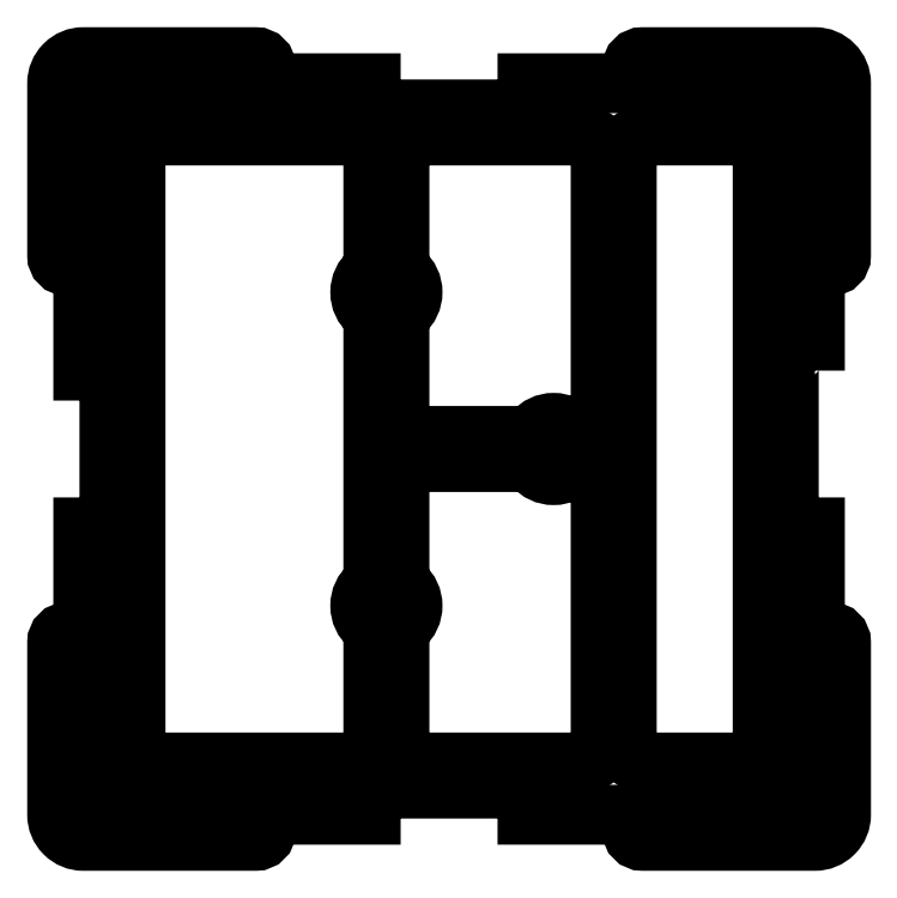
<metadata>
{"format":"dxf","ext":"dxf","renderer":"ezdxf+matplotlib","layout":"modelspace","background":"white","min_lineweight":24,"dpi":150}
</metadata>
<code>
0
SECTION
2
ENTITIES
0
LWPOLYLINE
8
0
90
16
70
1
43
0
10
61.5
20
-18
42
-0.4142
10
64.5
20
-15
10
97
20
-15
42
-0.4142
10
100
20
-18
10
100
20
-69.5
42
-0.4142
10
97
20
-72.5
10
96.36
20
-72.5
42
-0.2217
10
94.83
20
-71.79
42
0.4663
10
87.17
20
-71.79
42
-0.2217
10
85.64
20
-72.5
10
64.5
20
-72.5
42
-0.4142
10
61.5
20
-69.5
10
61.5
20
-50.36
42
-0.2217
10
62.21
20
-48.83
42
0.4663
10
62.21
20
-41.17
42
-0.2217
10
61.5
20
-39.64
0
LWPOLYLINE
8
0
90
16
70
1
43
0
10
61.5
20
-80.5
42
-0.4142
10
64.5
20
-77.5
10
85.64
20
-77.5
42
-0.2217
10
87.17
20
-78.21
42
0.4663
10
94.83
20
-78.21
42
-0.2217
10
96.36
20
-77.5
10
97
20
-77.5
42
-0.4142
10
100
20
-80.5
10
100
20
-132
42
-0.4142
10
97
20
-135
10
64.5
20
-135
42
-0.4142
10
61.5
20
-132
10
61.5
20
-110.4
42
-0.2217
10
62.21
20
-108.8
42
0.4663
10
62.21
20
-101.2
42
-0.2217
10
61.5
20
-99.64
0
LWPOLYLINE
8
0
90
16
70
1
43
0
10
56.5
20
-99.64
42
-0.2217
10
55.79
20
-101.2
42
0.4663
10
55.79
20
-108.8
42
-0.2217
10
56.5
20
-110.4
10
56.5
20
-132.5
42
-0.4142
10
54
20
-135
10
13.5
20
-135
42
-0.4142
10
11
20
-132.5
10
11
20
-17.5
42
-0.4142
10
13.5
20
-15
10
54
20
-15
42
-0.4142
10
56.5
20
-17.5
10
56.5
20
-39.64
42
-0.2217
10
55.79
20
-41.17
42
0.4663
10
55.79
20
-48.83
42
-0.2217
10
56.5
20
-50.36
0
CIRCLE
8
0
10
59
20
-105
30
0
40
1.5
210
0
220
-0
230
1
0
CIRCLE
8
0
10
91
20
-75
30
0
40
1.5
210
0
220
0
230
1
0
LINE
8
0
10
141
20
-5
30
0
11
141
21
-10
31
0
0
LINE
8
0
10
141
20
-10
30
0
11
136
21
-10
31
0
0
LINE
8
0
10
136
20
-10
30
0
11
136
21
-5
31
0
0
LINE
8
0
10
136
20
-5
30
0
11
141
21
-5
31
0
0
CIRCLE
8
0
10
59
20
-45
30
0
40
1.5
210
0
220
0
230
1
0
LWPOLYLINE
8
0
90
4
70
1
43
0
10
31
20
-140
10
11
20
-140
10
11
20
-145
10
31
20
-145
0
LWPOLYLINE
8
0
90
8
70
1
43
0
10
128
20
-15
42
-0.4142
10
131
20
-18
10
131
20
-132
42
-0.4142
10
128
20
-135
10
108
20
-135
42
-0.4142
10
105
20
-132
10
105
20
-18
42
-0.4142
10
108
20
-15
0
LWPOLYLINE
8
0
90
4
70
1
43
0
10
31
20
-5
10
11
20
-5
10
11
20
-10
10
31
20
-10
0
LWPOLYLINE
8
0
90
4
70
1
43
0
10
6
20
-115
10
1
20
-115
10
1
20
-135
10
6
20
-135
0
LWPOLYLINE
8
0
90
4
70
1
43
0
10
136
20
-35
10
141
20
-35
10
141
20
-15
10
136
20
-15
0
LWPOLYLINE
8
0
90
4
70
1
43
0
10
6
20
-35
10
6
20
-15
10
1
20
-15
10
1
20
-35
0
LWPOLYLINE
8
0
90
4
70
1
43
0
10
131
20
-5
10
111
20
-5
10
111
20
-10
10
131
20
-10
0
LWPOLYLINE
8
0
90
4
70
1
43
0
10
141
20
-135
10
141
20
-115
10
136
20
-115
10
136
20
-135
0
LINE
8
0
10
141
20
-140
30
0
11
141
21
-145
31
0
0
LINE
8
0
10
141
20
-145
30
0
11
136
21
-145
31
0
0
LINE
8
0
10
136
20
-145
30
0
11
136
21
-140
31
0
0
LINE
8
0
10
136
20
-140
30
0
11
141
21
-140
31
0
0
LINE
8
0
10
6
20
-145
30
0
11
1
21
-145
31
0
0
LINE
8
0
10
1
20
-145
30
0
11
1
21
-140
31
0
0
LINE
8
0
10
1
20
-140
30
0
11
6
21
-140
31
0
0
LINE
8
0
10
6
20
-140
30
0
11
6
21
-145
31
0
0
LINE
8
0
10
6
20
-10
30
0
11
1
21
-10
31
0
0
LINE
8
0
10
1
20
-10
30
0
11
1
21
-5
31
0
0
LINE
8
0
10
1
20
-5
30
0
11
6
21
-5
31
0
0
LINE
8
0
10
6
20
-5
30
0
11
6
21
-10
31
0
0
LWPOLYLINE
8
0
90
4
70
1
43
0
10
111
20
-145
10
131
20
-145
10
131
20
-140
10
111
20
-140
0
LWPOLYLINE
8
0
90
56
70
1
43
0
10
141
20
-60
10
136
20
-60
10
136
20
-90
10
141
20
-90
10
141
20
-108
42
0.4142
10
143
20
-110
10
144
20
-110
42
-0.4142
10
146
20
-112
10
146
20
-145
42
-0.4142
10
141
20
-150
10
108
20
-150
42
-0.4142
10
106
20
-148
10
106
20
-147
42
0.4142
10
104
20
-145
10
86
20
-145
10
86
20
-140
10
56
20
-140
10
56
20
-145
10
38
20
-145
42
0.4142
10
36
20
-147
10
36
20
-148
42
-0.4142
10
34
20
-150
10
1
20
-150
42
-0.4142
10
-4
20
-145
10
-4
20
-112
42
-0.4142
10
-2
20
-110
10
-1
20
-110
42
0.4142
10
1
20
-108
10
1
20
-90
10
6
20
-90
10
6
20
-60
10
1
20
-60
10
1
20
-42
42
0.4142
10
-1
20
-40
10
-2
20
-40
42
-0.4142
10
-4
20
-38
10
-4
20
-5
42
-0.4142
10
1
20
-8.196e-07
10
34
20
-8.196e-07
42
-0.4142
10
36
20
-2
10
36
20
-3
42
0.4142
10
38
20
-5
10
56
20
-5
10
56
20
-10
10
86
20
-10
10
86
20
-5
10
104
20
-5
42
0.4142
10
106
20
-3
10
106
20
-2
42
-0.4142
10
108
20
-8.196e-07
10
141
20
-8.196e-07
42
-0.4142
10
146
20
-5
10
146
20
-38
42
-0.4142
10
144
20
-40
10
143
20
-40
42
0.4142
10
141
20
-42
0
ENDSEC
0
EOF

</code>
